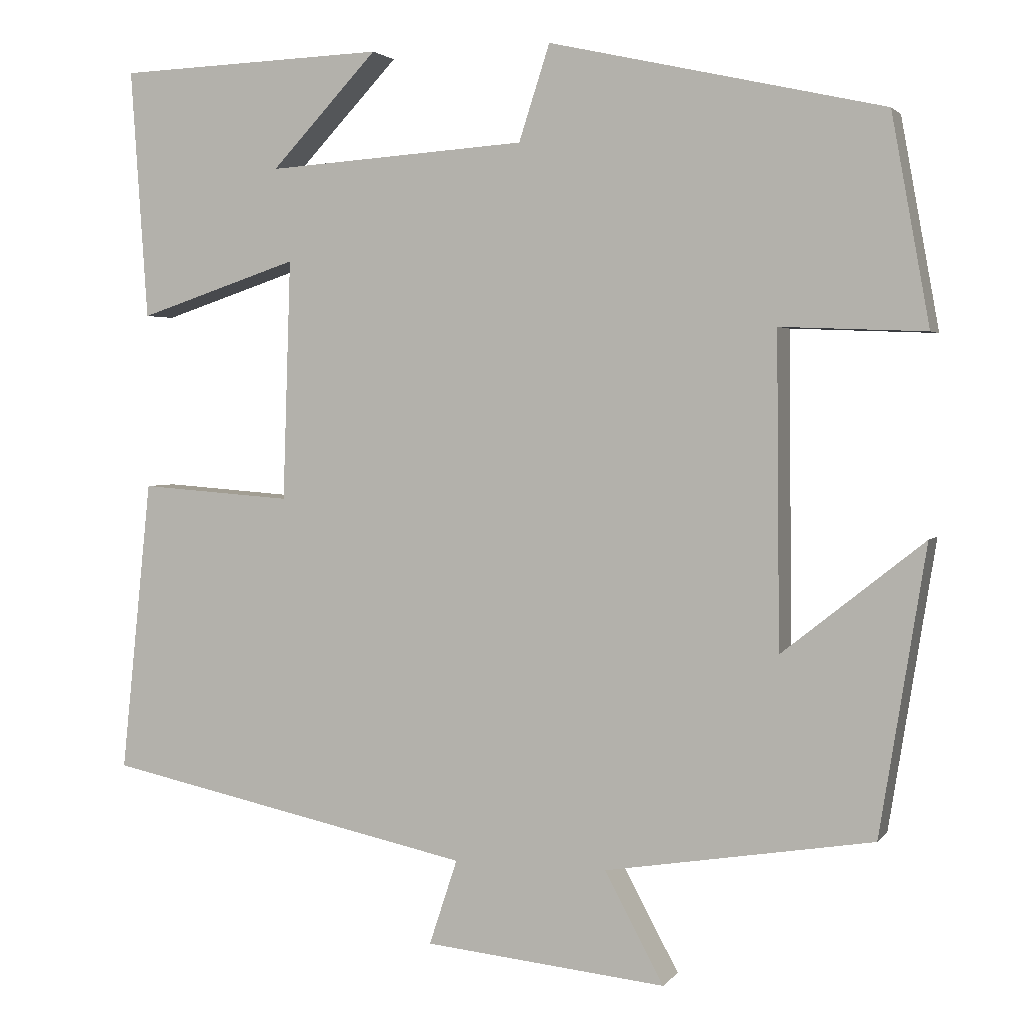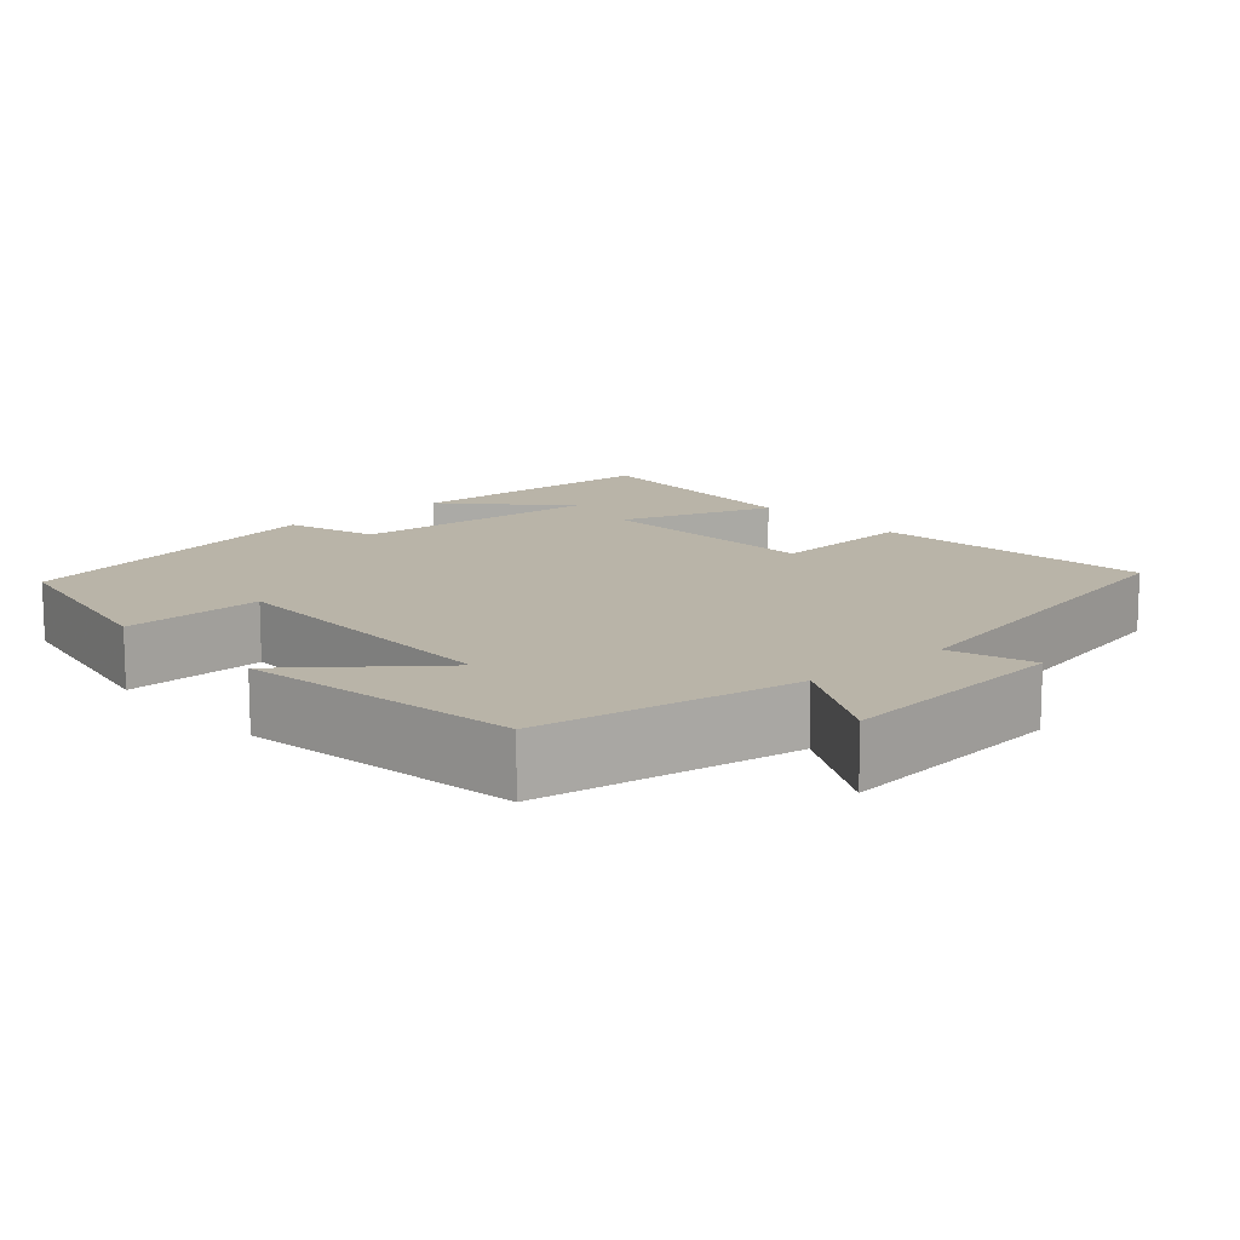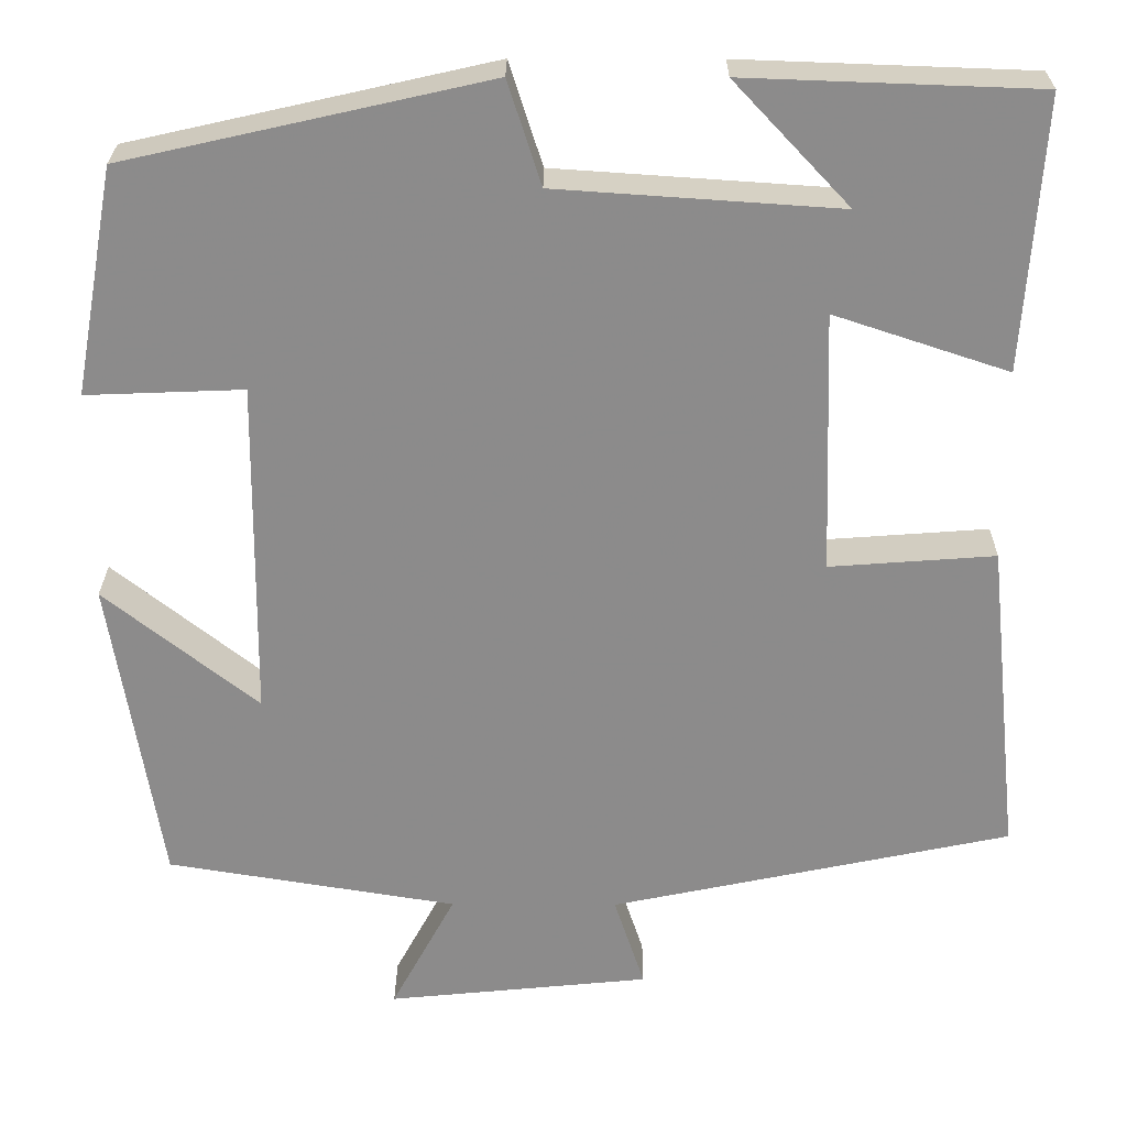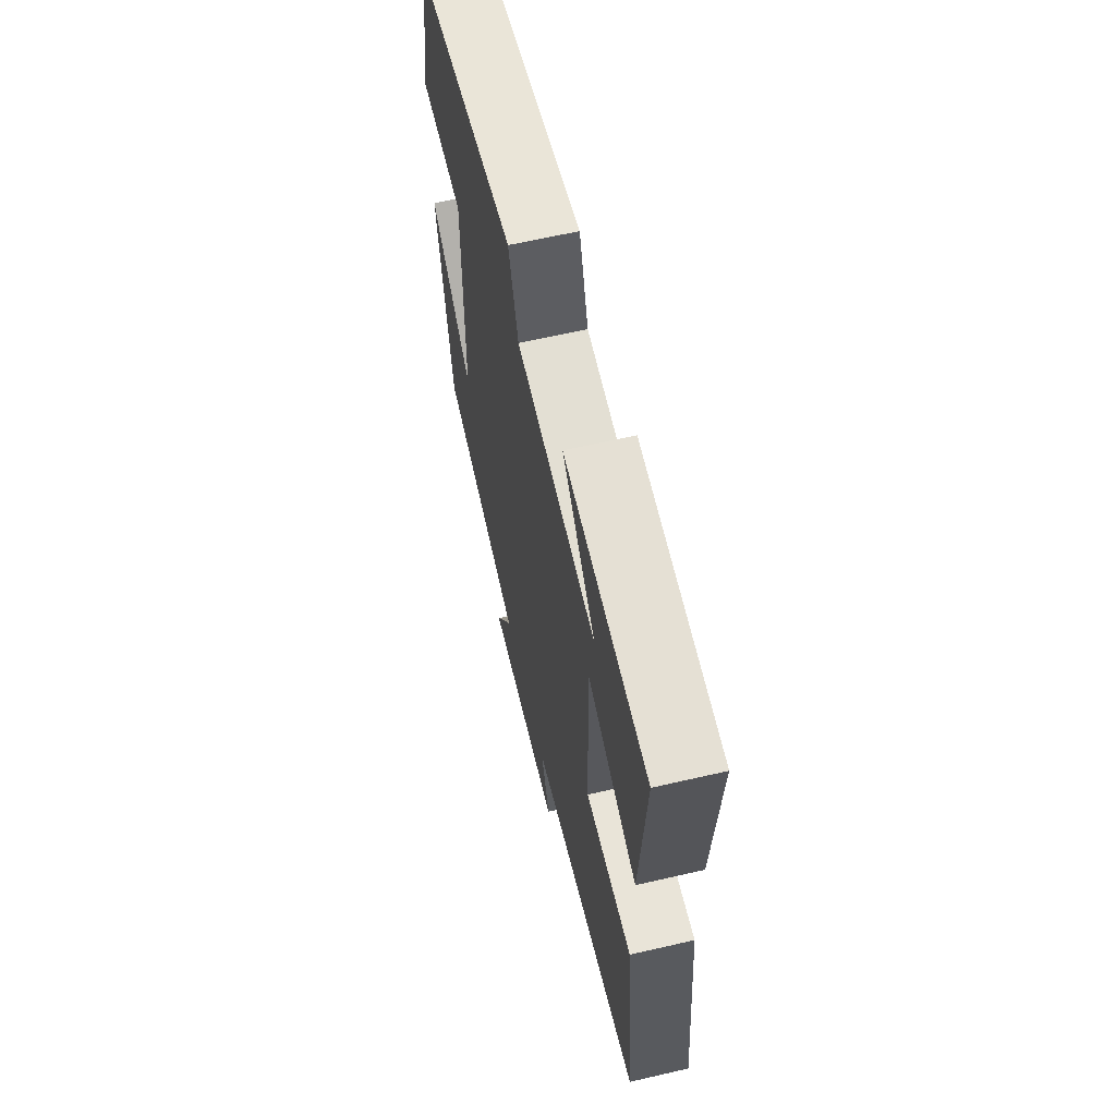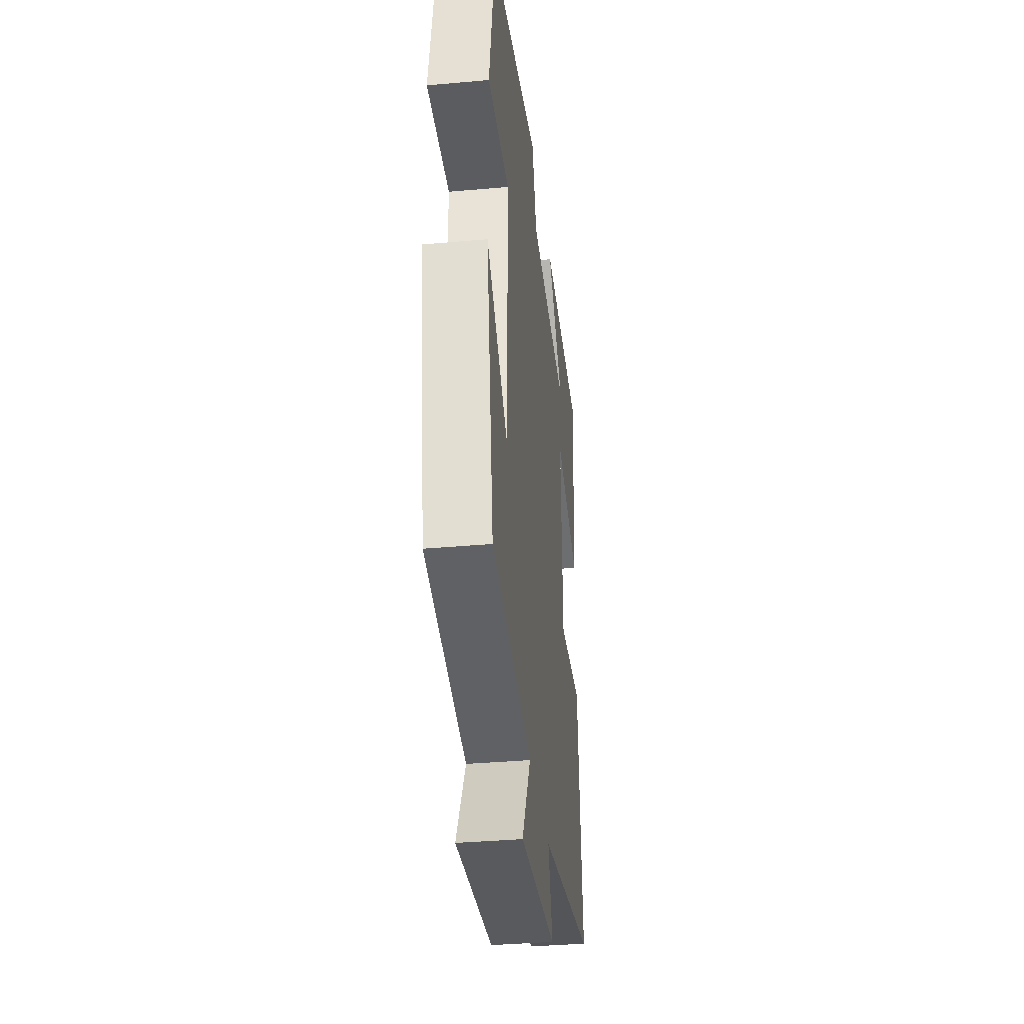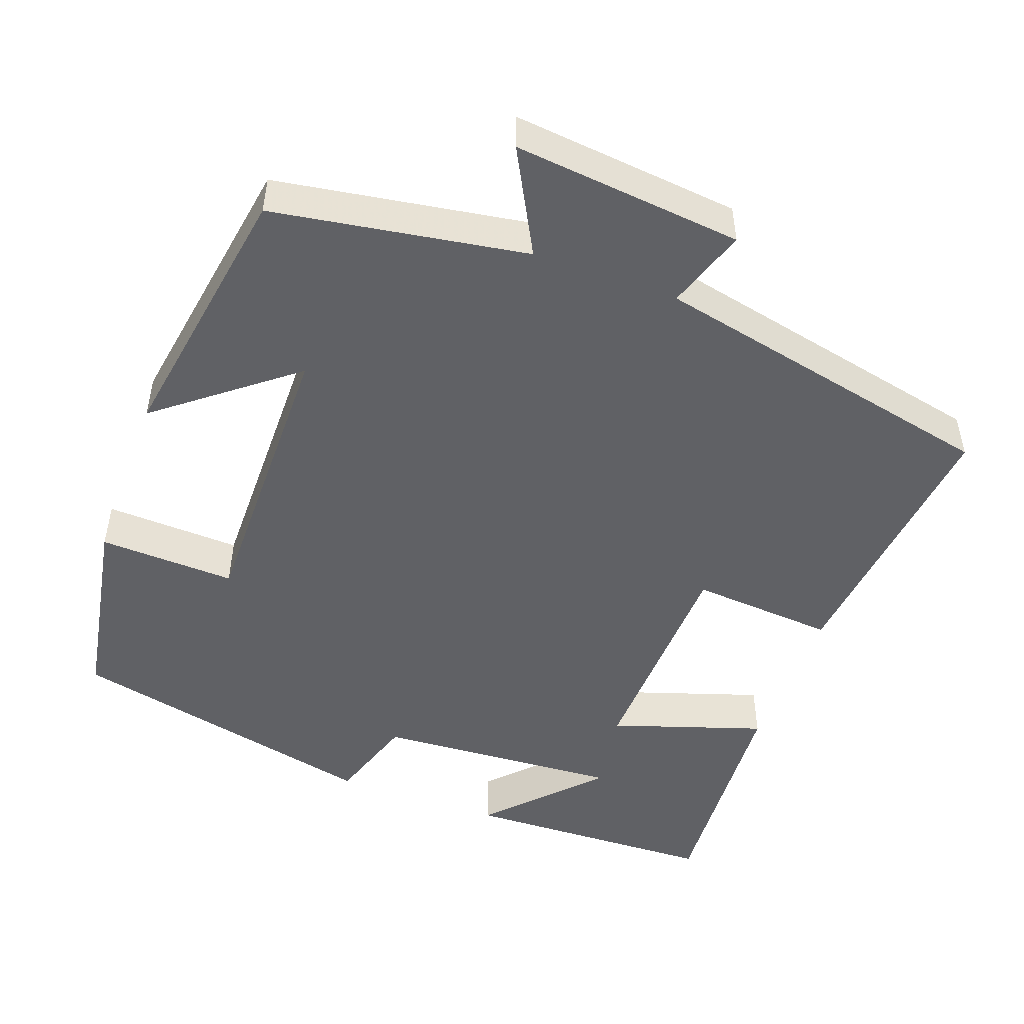
<metadata>
{"format":"obj","ext":"obj","renderer":"f3d","projection":"perspective","resolution":1024,"background":"white","views":[{"elev":2.6,"azim":18.5,"up":"+Z"},{"elev":13.2,"azim":138.5,"up":"+Y"},{"elev":26.0,"azim":-179.6,"up":"+Z"},{"elev":63.6,"azim":-103.1,"up":"+Z"},{"elev":-36.2,"azim":96.7,"up":"+Z"},{"elev":-49.2,"azim":159.8,"up":"+Y"}]}
</metadata>
<code>
v -0.538 0.07 -0.403
v -0.5 0.07 -0.04
v -0.311 0.07 -0.054
v -0.301 0.07 0.244
v -0.5 0.07 0.178
v -0.521 0.07 0.488
v -0.188 0.07 0.5
v -0.32 0.07 0.36
v 0.002 0.07 0.382
v 0.04 0.07 0.5
v 0.453 0.07 0.407
v 0.5 0.07 0.149
v 0.321 0.07 0.156
v 0.325 0.07 -0.23
v 0.5 0.07 -0.091
v 0.443 0.07 -0.446
v 0.112 0.07 -0.5
v 0.185 0.07 -0.636
v -0.115 0.07 -0.606
v -0.08 0.07 -0.5
v -0.538 0 -0.403
v -0.5 0 -0.04
v -0.311 0 -0.054
v -0.301 0 0.244
v -0.5 0 0.178
v -0.521 0 0.488
v -0.188 0 0.5
v -0.32 0 0.36
v 0.002 0 0.382
v 0.04 0 0.5
v 0.453 0 0.407
v 0.5 0 0.149
v 0.321 0 0.156
v 0.325 0 -0.23
v 0.5 0 -0.091
v 0.443 0 -0.446
v 0.112 0 -0.5
v 0.185 0 -0.636
v -0.115 0 -0.606
v -0.08 0 -0.5
f 17 18 19 20
f 14 15 16 17
f 13 14 17 20
f 10 11 12 13
f 9 10 13 20
f 8 9 20
f 5 6 7 8
f 4 5 8
f 4 8 20
f 3 4 20
f 1 2 3 20
f 40 39 38 37
f 37 36 35 34
f 40 37 34 33
f 33 32 31 30
f 40 33 30 29
f 40 29 28
f 28 27 26 25
f 28 25 24
f 40 28 24
f 40 24 23
f 40 23 22 21
f 1 21 22 2
f 2 22 23 3
f 3 23 24 4
f 4 24 25 5
f 5 25 26 6
f 6 26 27 7
f 7 27 28 8
f 8 28 29 9
f 9 29 30 10
f 10 30 31 11
f 11 31 32 12
f 12 32 33 13
f 13 33 34 14
f 14 34 35 15
f 15 35 36 16
f 16 36 37 17
f 17 37 38 18
f 18 38 39 19
f 19 39 40 20
f 20 40 21 1

</code>
